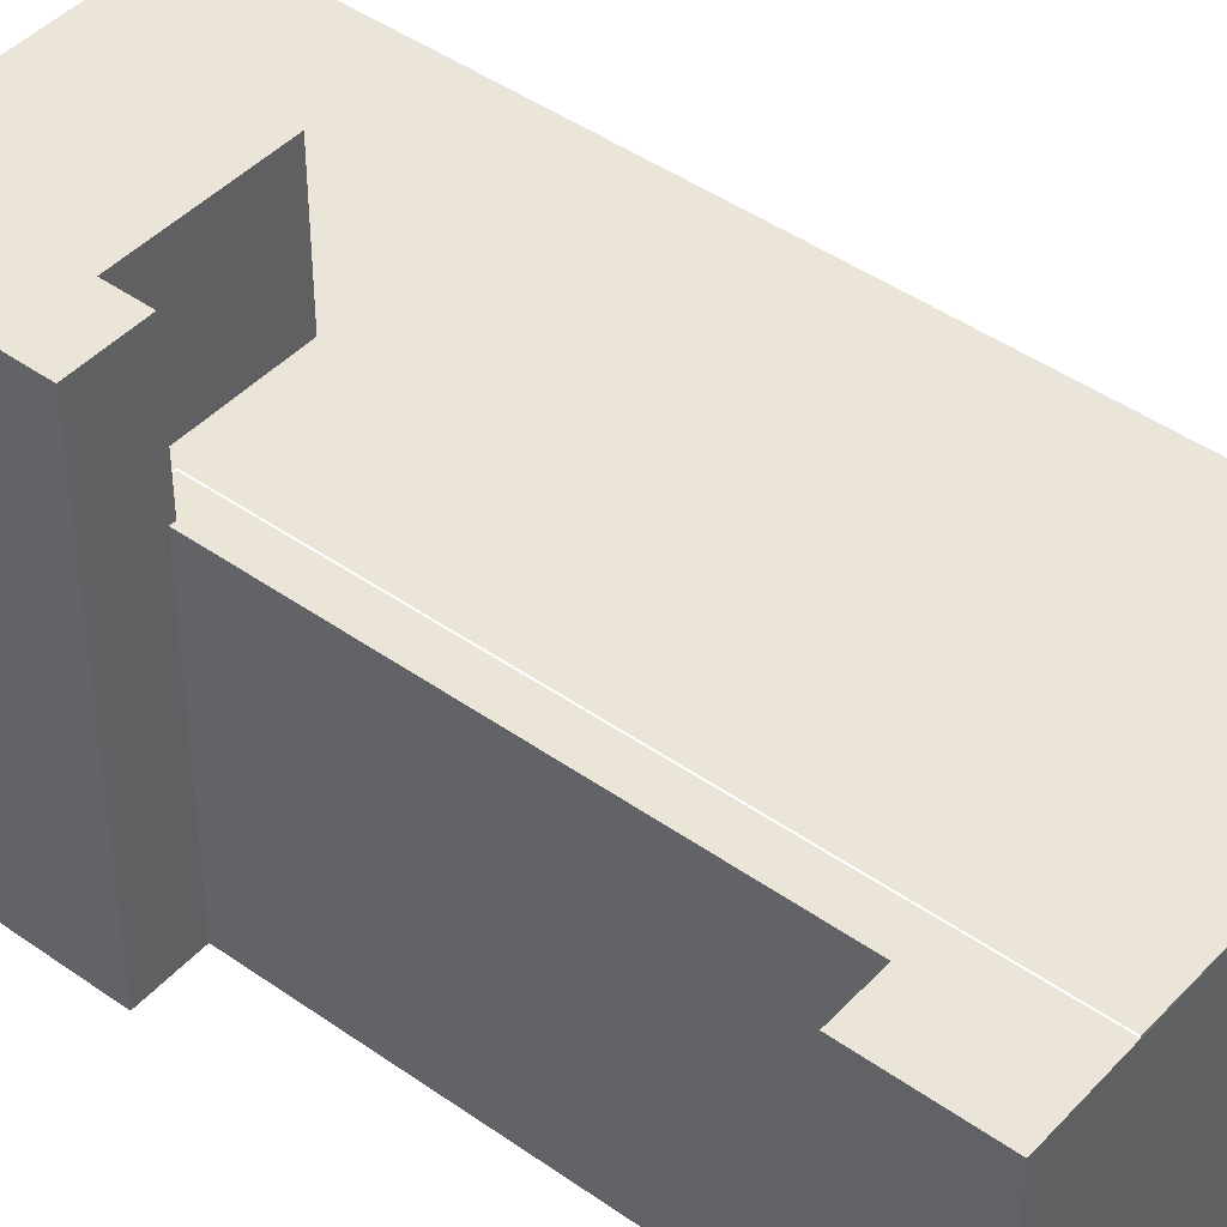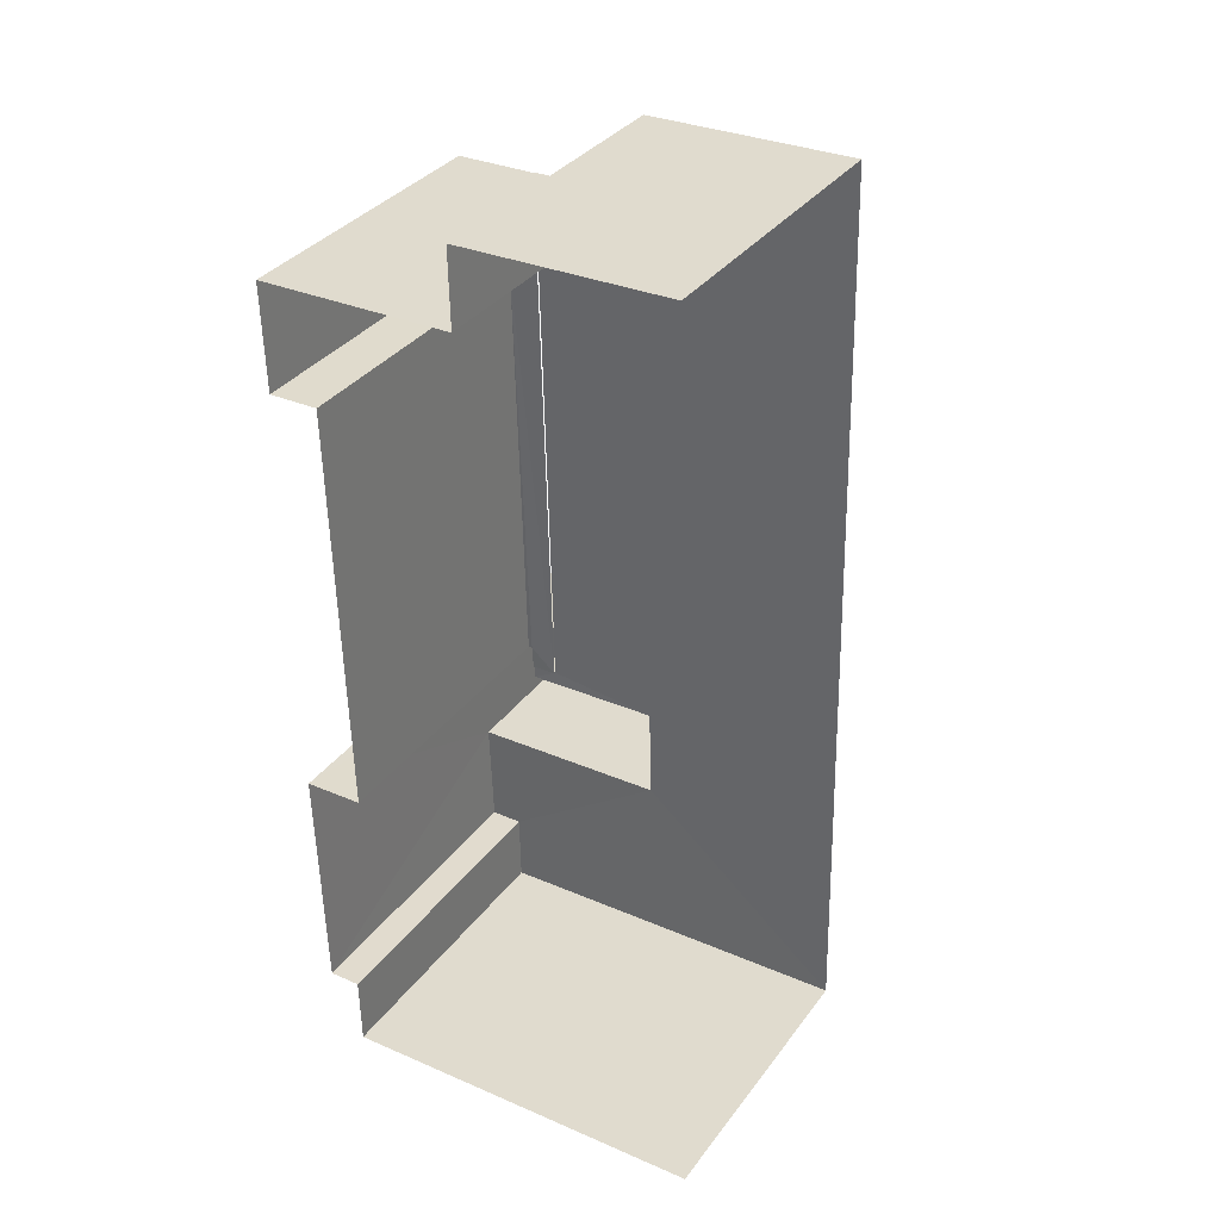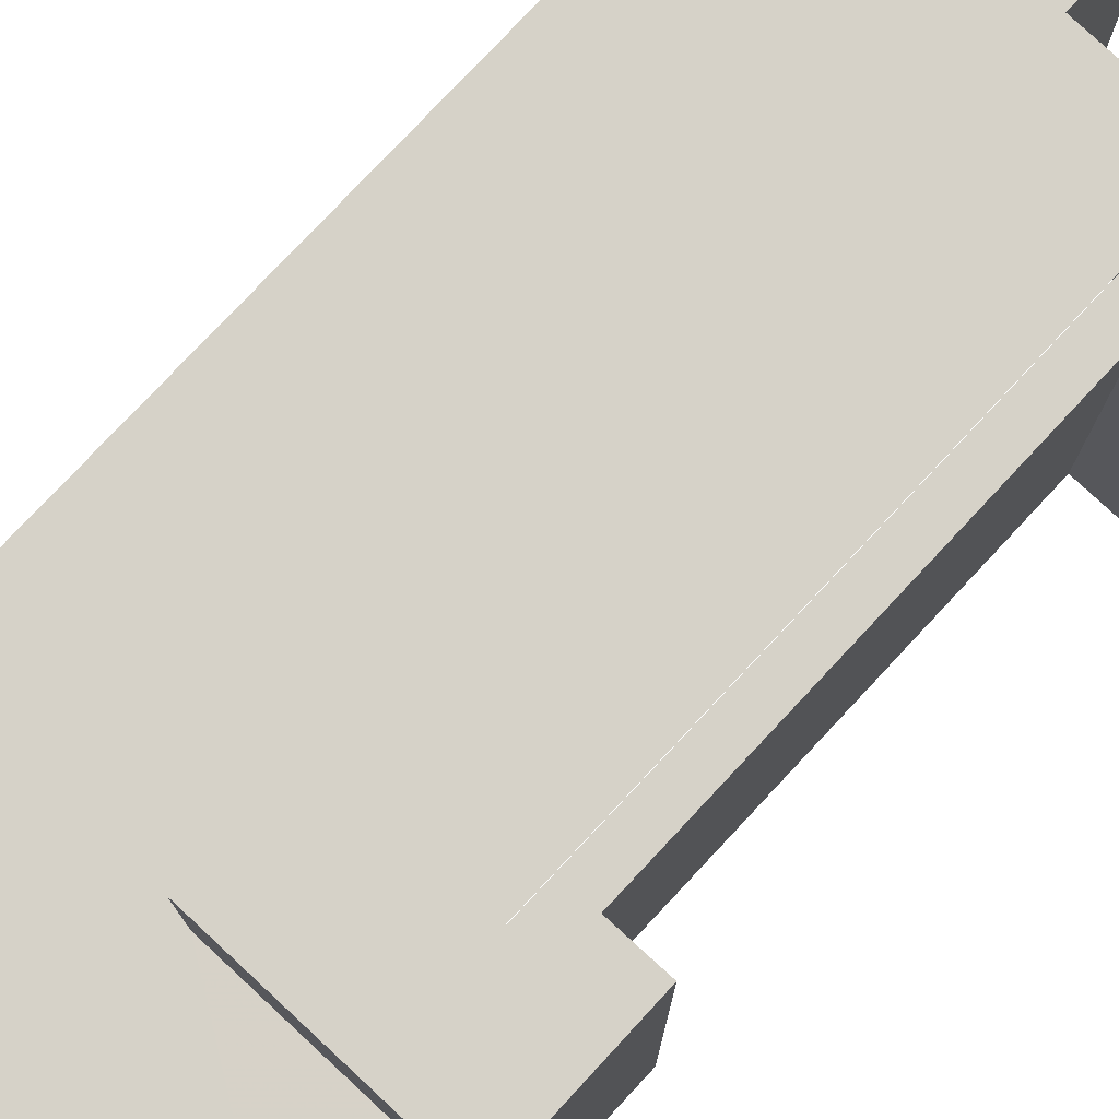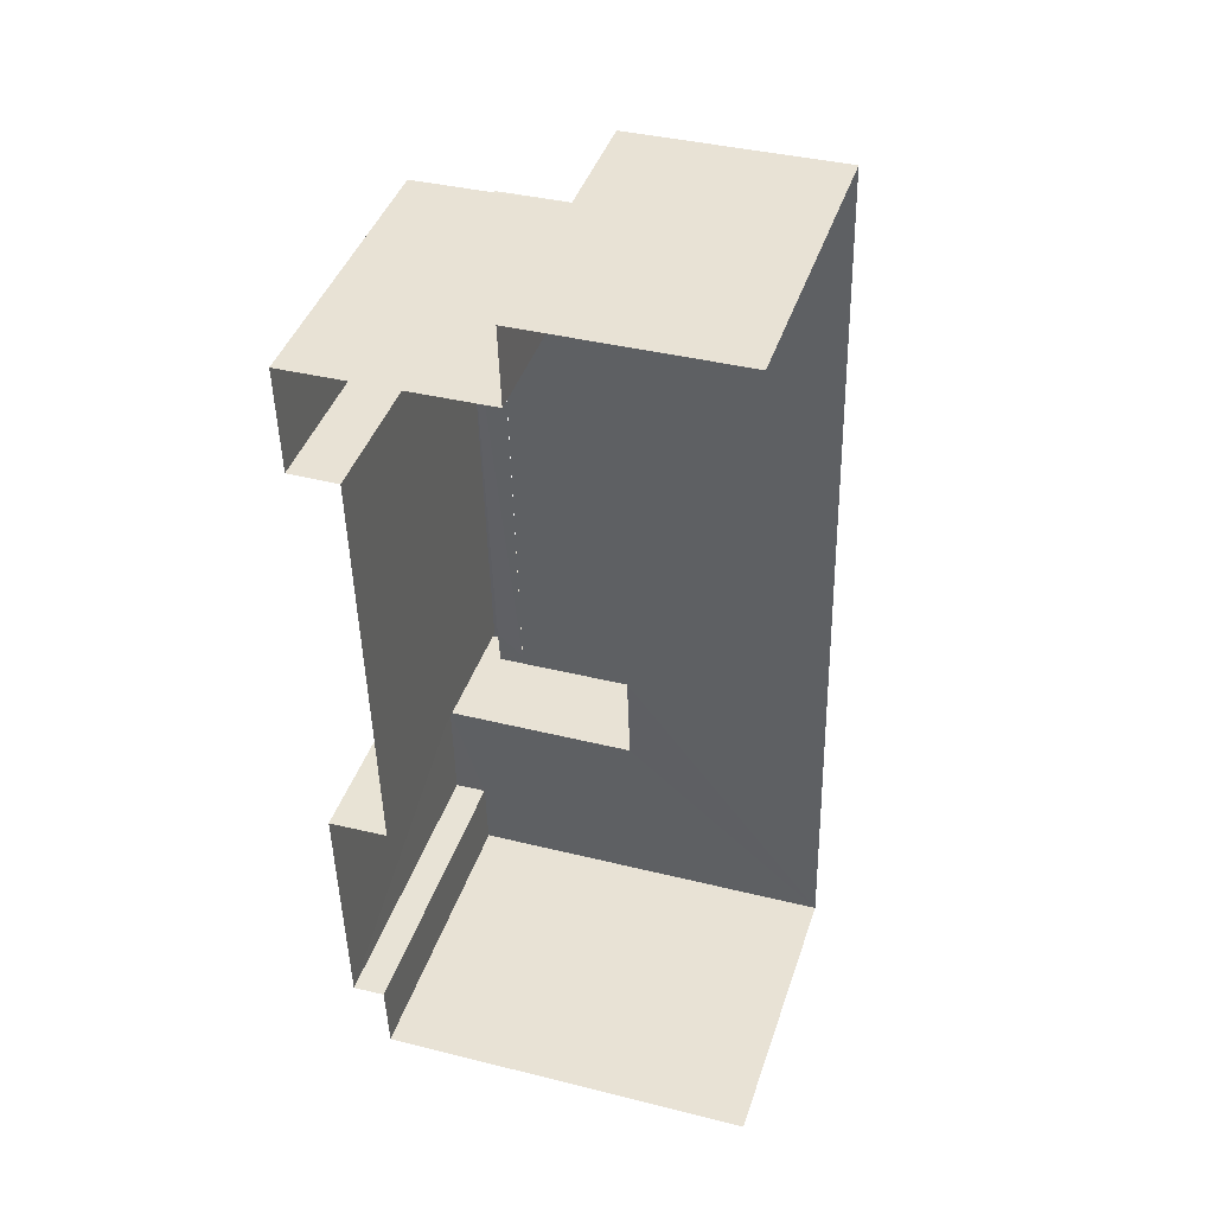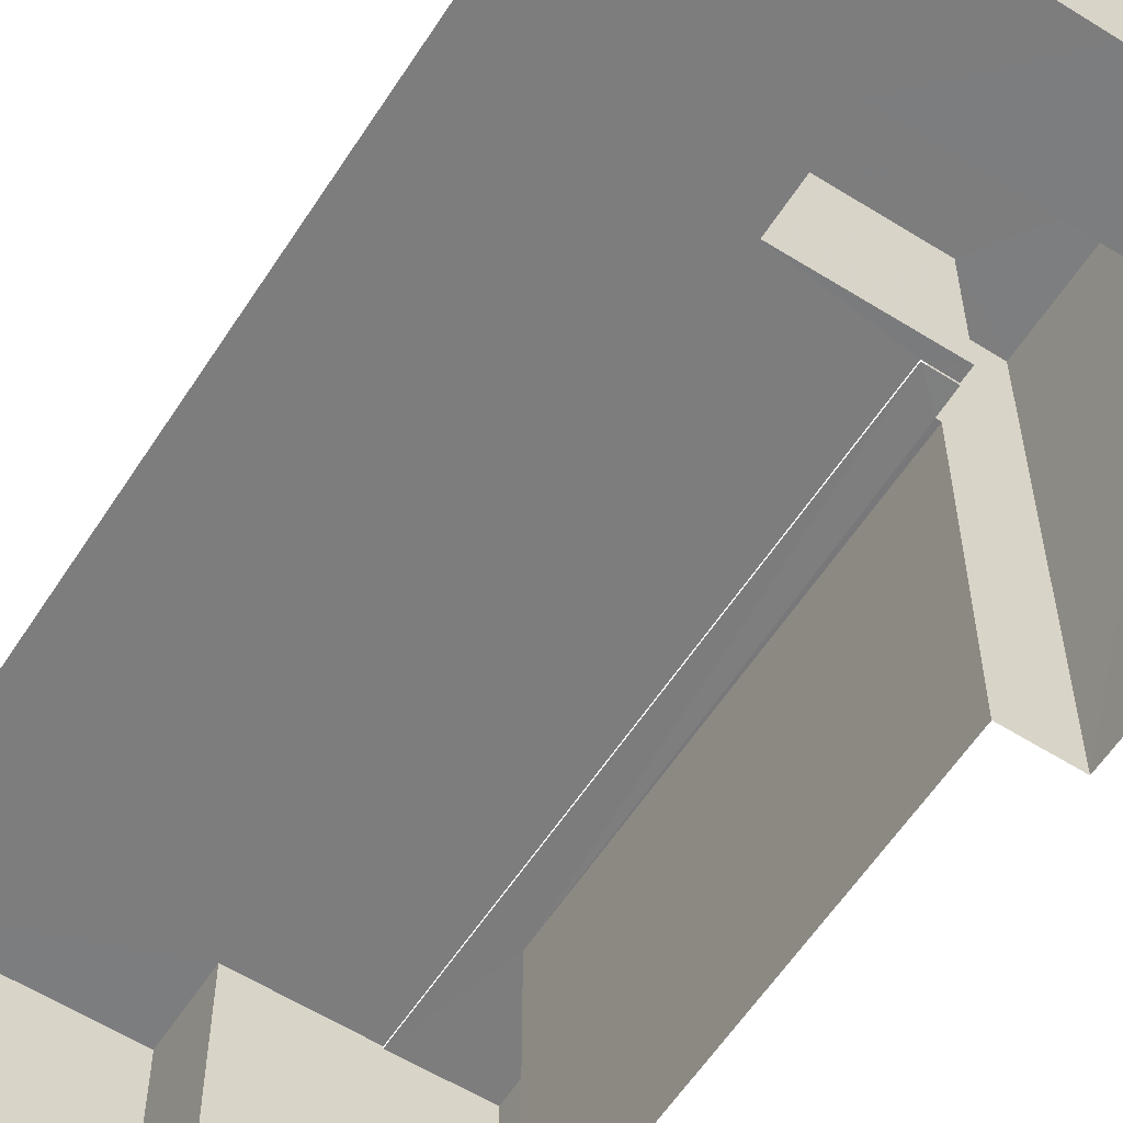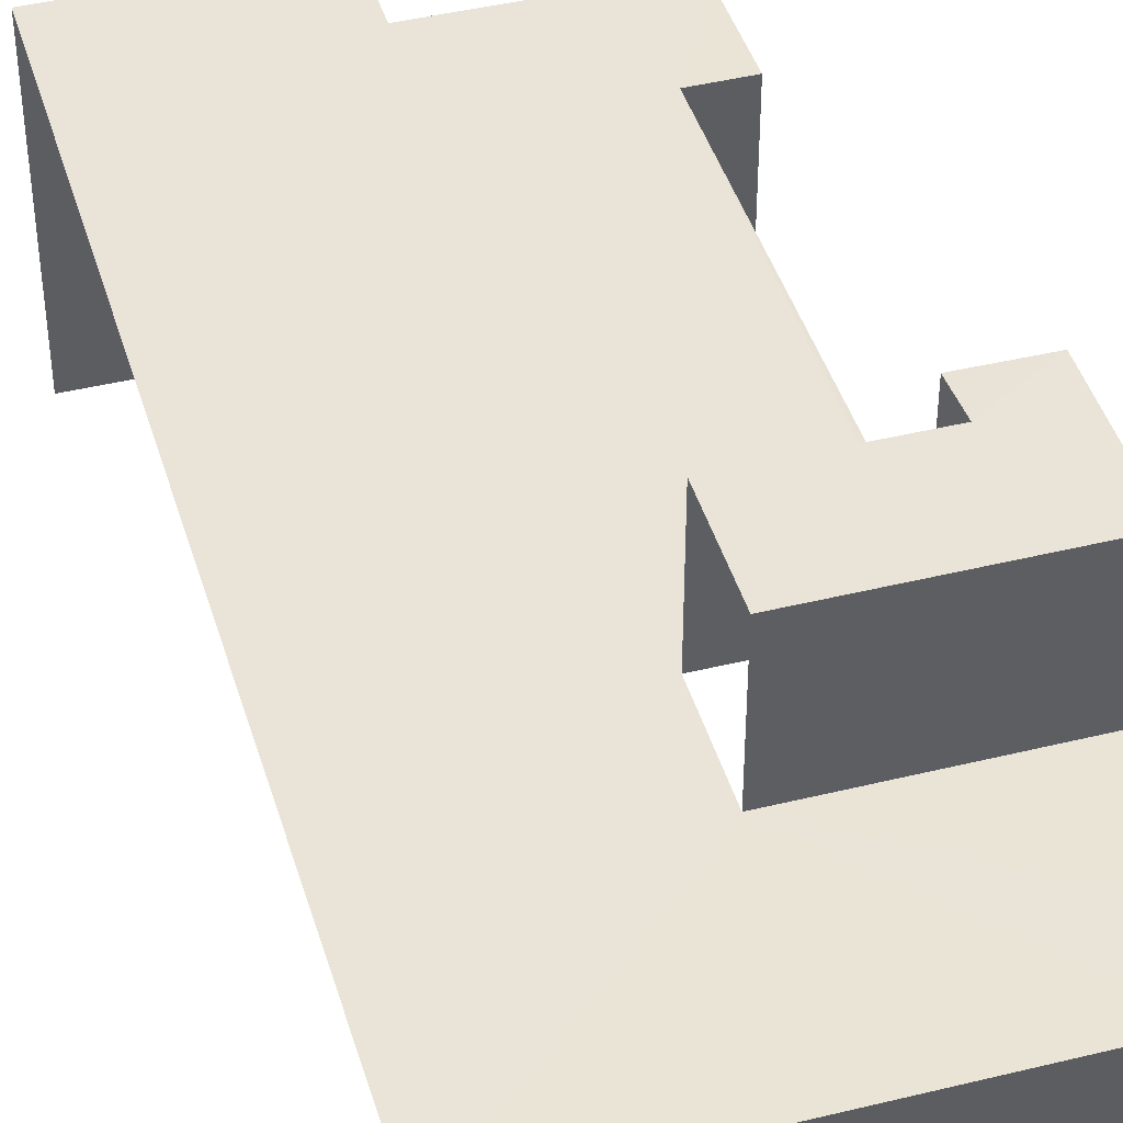
<metadata>
{"format":"obj","ext":"obj","renderer":"f3d","projection":"perspective","resolution":1024,"background":"white","views":[{"elev":44.5,"azim":128.1,"up":"+Z"},{"elev":34.6,"azim":-148.8,"up":"+Y"},{"elev":77.5,"azim":41.6,"up":"+Z"},{"elev":42.0,"azim":-162.3,"up":"+Y"},{"elev":-59.1,"azim":-34.2,"up":"+Z"},{"elev":42.8,"azim":-17.6,"up":"+Z"}]}
</metadata>
<code>
v -3.722e+05 -1.044e+05 29.91
v -3.722e+05 -1.044e+05 29.91
v -3.722e+05 -1.044e+05 29.91
v -3.722e+05 -1.044e+05 29.91
v -3.722e+05 -1.044e+05 29.91
v -3.722e+05 -1.044e+05 29.91
v -3.722e+05 -1.044e+05 29.91
v -3.722e+05 -1.044e+05 29.91
v -3.722e+05 -1.044e+05 29.91
v -3.722e+05 -1.044e+05 29.91
v -3.722e+05 -1.044e+05 29.91
v -3.722e+05 -1.044e+05 29.91
v -3.722e+05 -1.044e+05 38.6
v -3.722e+05 -1.044e+05 38.6
v -3.722e+05 -1.044e+05 38.6
v -3.722e+05 -1.044e+05 38.6
v -3.722e+05 -1.044e+05 38.6
v -3.722e+05 -1.044e+05 38.6
v -3.722e+05 -1.044e+05 38.6
v -3.722e+05 -1.044e+05 38.6
v -3.722e+05 -1.044e+05 38.6
v -3.722e+05 -1.044e+05 38.6
v -3.722e+05 -1.044e+05 38.6
v -3.722e+05 -1.044e+05 38.6
v -3.722e+05 -1.044e+05 38.6
v -3.722e+05 -1.044e+05 38.6
v -3.722e+05 -1.044e+05 38.54
v -3.722e+05 -1.044e+05 38.54
v -3.722e+05 -1.044e+05 38.54
v -3.722e+05 -1.044e+05 38.54
v -3.722e+05 -1.044e+05 38.54
v -3.722e+05 -1.044e+05 38.54
v -3.722e+05 -1.044e+05 38.54
v -3.722e+05 -1.044e+05 38.54
v -3.722e+05 -1.044e+05 42.34
v -3.722e+05 -1.044e+05 42.34
v -3.722e+05 -1.044e+05 42.34
v -3.722e+05 -1.044e+05 42.34
v -3.722e+05 -1.044e+05 42.34
v -3.722e+05 -1.044e+05 42.34
f 1 2 3
f 4 1 5
f 6 7 8
f 5 9 4
f 10 11 2
f 6 8 10
f 8 12 11
f 4 10 1
f 10 2 1
f 8 11 10
f 25 36 32
f 32 34 25
f 37 36 25
f 24 37 25
f 20 2 11
f 18 20 11
f 26 39 40
f 26 16 39
f 33 22 25
f 34 33 25
f 33 23 22
f 33 30 23
f 13 14 15
f 16 17 13
f 17 16 18
f 19 20 21
f 22 23 21
f 24 25 22
f 26 20 18
f 16 13 15
f 24 22 26
f 26 18 16
f 21 20 26
f 22 21 26
f 27 28 29
f 28 30 29
f 31 29 32
f 29 30 33
f 32 33 34
f 32 29 33
f 35 36 37
f 35 37 38
f 37 39 38
f 37 40 39
f 26 40 37
f 24 26 37
f 28 5 30
f 5 1 30
f 30 21 23
f 30 1 21
f 17 12 8
f 13 17 8
f 20 3 2
f 20 19 3
f 18 11 12
f 17 18 12
f 27 4 9
f 27 29 4
f 14 8 7
f 14 13 8
f 6 31 35
f 35 31 36
f 6 10 31
f 36 31 32
f 14 7 15
f 38 15 35
f 35 15 6
f 15 7 6
f 16 38 39
f 16 15 38
f 28 9 5
f 28 27 9
f 10 4 29
f 31 10 29
f 19 21 1
f 3 19 1

</code>
